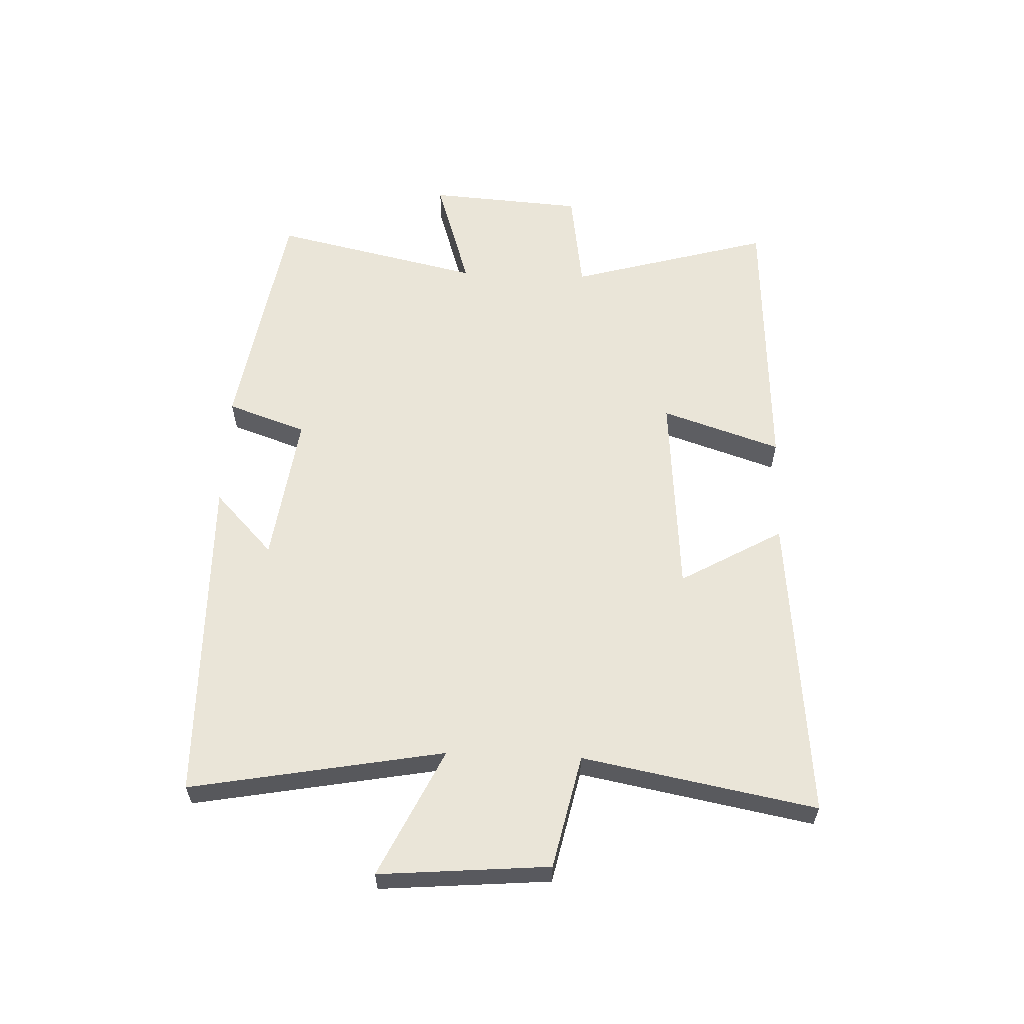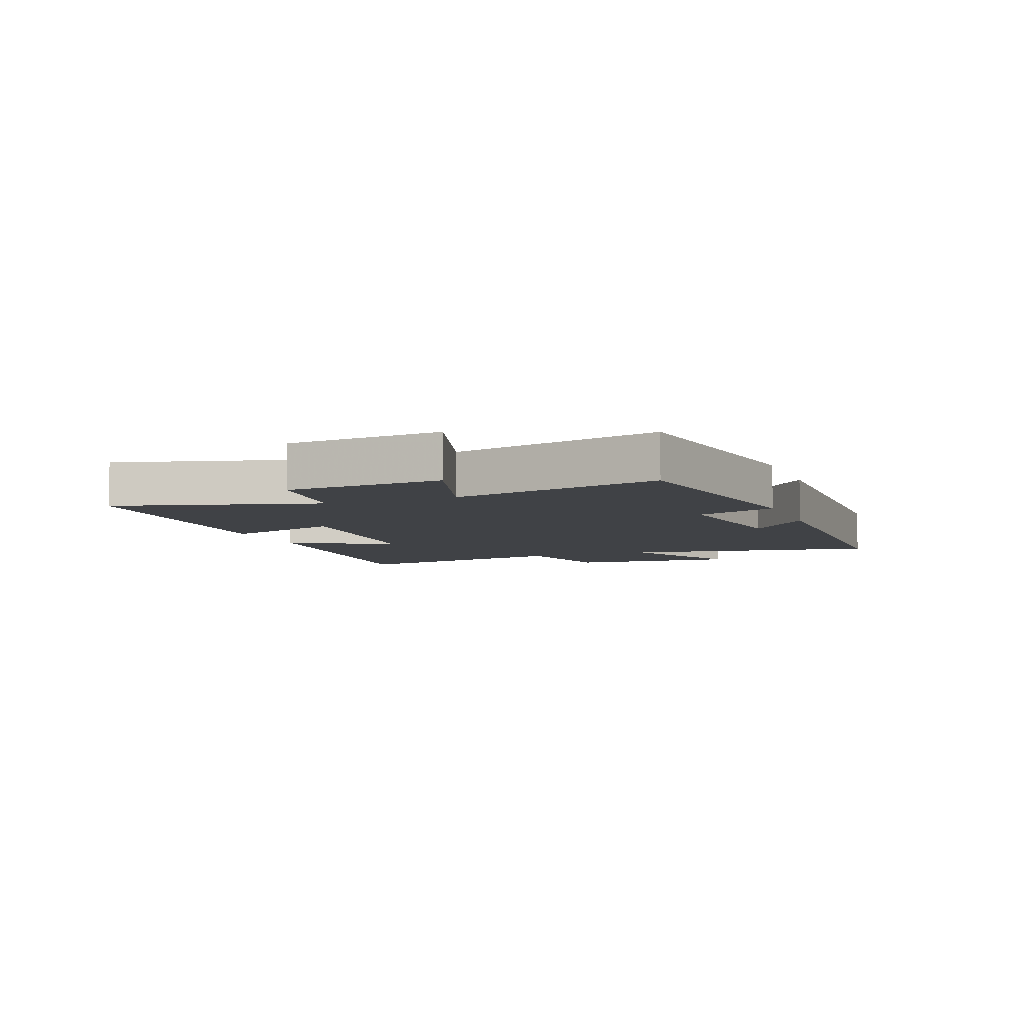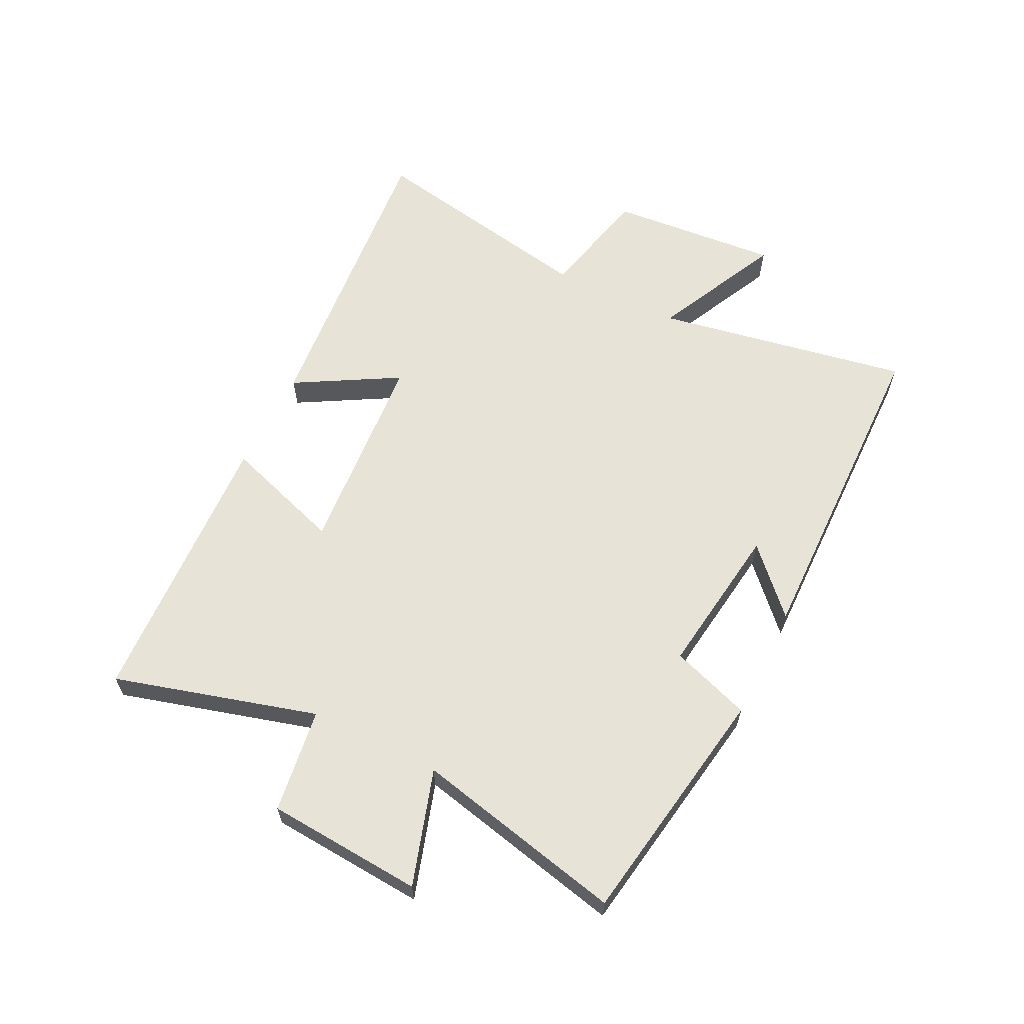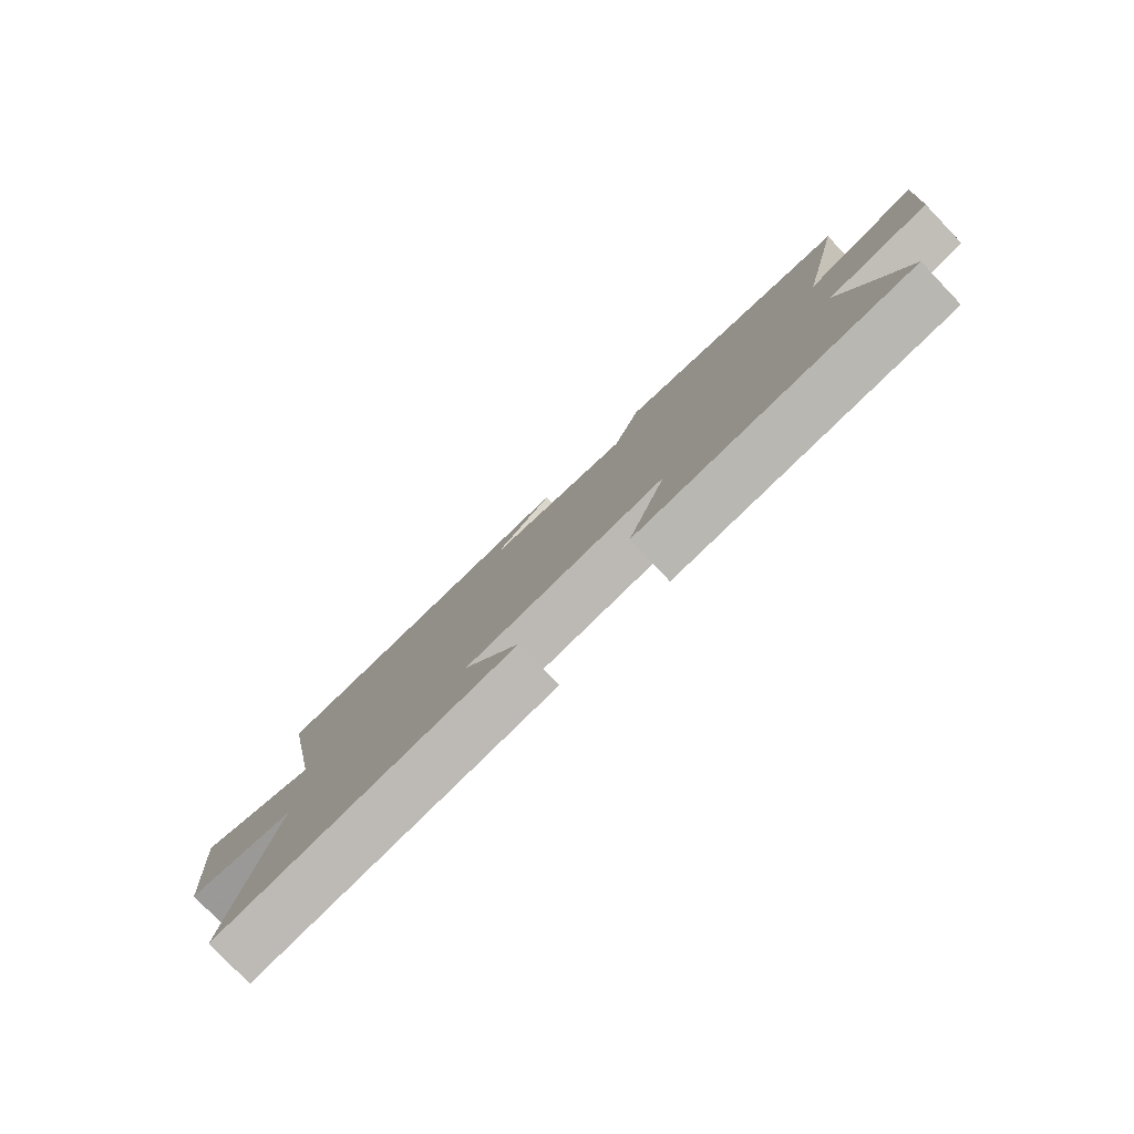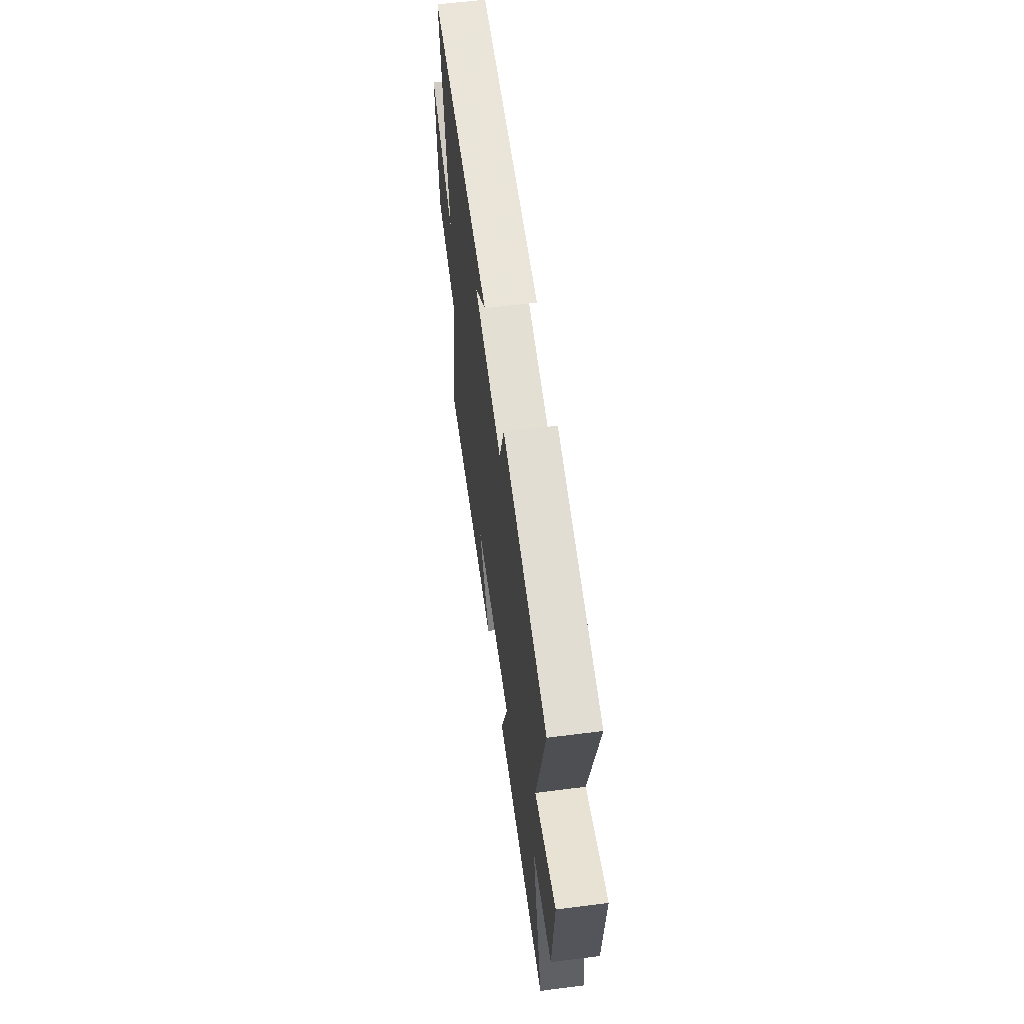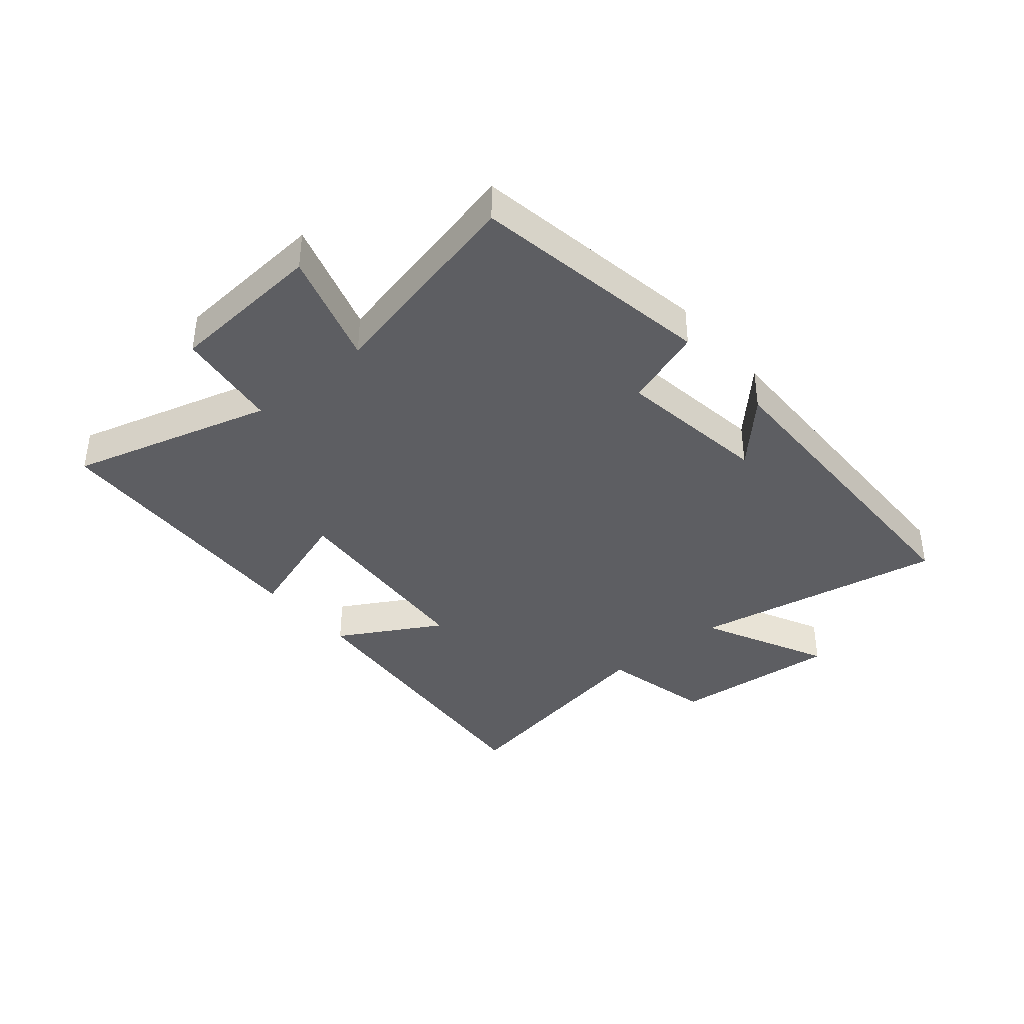
<metadata>
{"format":"obj","ext":"obj","renderer":"f3d","projection":"perspective","resolution":1024,"background":"white","views":[{"elev":59.4,"azim":92.3,"up":"+Y"},{"elev":-6.4,"azim":-68.5,"up":"+Y"},{"elev":61.6,"azim":-63.5,"up":"+Y"},{"elev":-79.7,"azim":-136.2,"up":"+Z"},{"elev":59.6,"azim":-97.5,"up":"+Z"},{"elev":-38.4,"azim":-49.7,"up":"+Y"}]}
</metadata>
<code>
v 0.573 0.07 -0.549
v 0.057 0.07 -0.5
v 0.155 0.07 -0.329
v -0.191 0.07 -0.301
v -0.125 0.07 -0.5
v -0.596 0.07 -0.476
v -0.5 0.07 -0.139
v -0.674 0.07 -0.114
v -0.692 0.07 0.146
v -0.5 0.07 0.085
v -0.578 0.07 0.435
v -0.174 0.07 0.5
v -0.128 0.07 0.367
v 0.126 0.07 0.401
v 0.022 0.07 0.5
v 0.578 0.07 0.489
v 0.5 0.07 0.065
v 0.714 0.07 0.167
v 0.69 0.07 -0.117
v 0.5 0.07 -0.159
v 0.573 0 -0.549
v 0.057 0 -0.5
v 0.155 0 -0.329
v -0.191 0 -0.301
v -0.125 0 -0.5
v -0.596 0 -0.476
v -0.5 0 -0.139
v -0.674 0 -0.114
v -0.692 0 0.146
v -0.5 0 0.085
v -0.578 0 0.435
v -0.174 0 0.5
v -0.128 0 0.367
v 0.126 0 0.401
v 0.022 0 0.5
v 0.578 0 0.489
v 0.5 0 0.065
v 0.714 0 0.167
v 0.69 0 -0.117
v 0.5 0 -0.159
f 17 18 19 20
f 14 15 16 17
f 13 14 17 20
f 10 11 12 13
f 10 13 20 1
f 7 8 9 10
f 4 5 6 7
f 3 4 7 10
f 1 2 3
f 1 3 10
f 40 39 38 37
f 37 36 35 34
f 40 37 34 33
f 33 32 31 30
f 21 40 33 30
f 30 29 28 27
f 27 26 25 24
f 30 27 24 23
f 23 22 21
f 30 23 21
f 1 21 22 2
f 2 22 23 3
f 3 23 24 4
f 4 24 25 5
f 5 25 26 6
f 6 26 27 7
f 7 27 28 8
f 8 28 29 9
f 9 29 30 10
f 10 30 31 11
f 11 31 32 12
f 12 32 33 13
f 13 33 34 14
f 14 34 35 15
f 15 35 36 16
f 16 36 37 17
f 17 37 38 18
f 18 38 39 19
f 19 39 40 20
f 20 40 21 1

</code>
